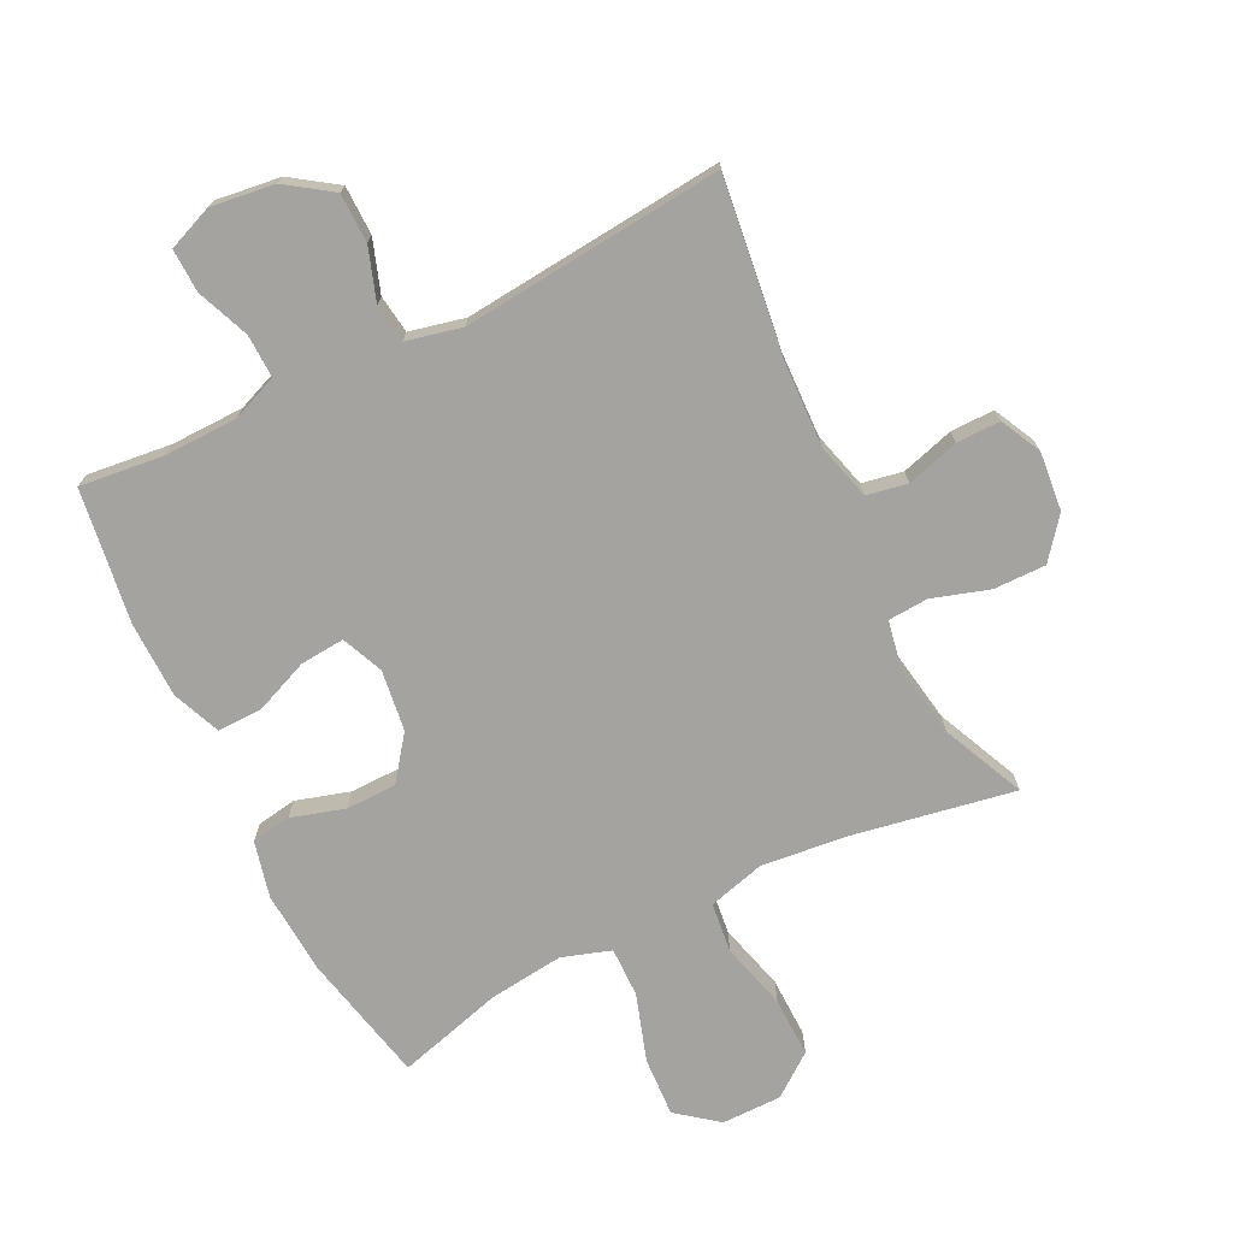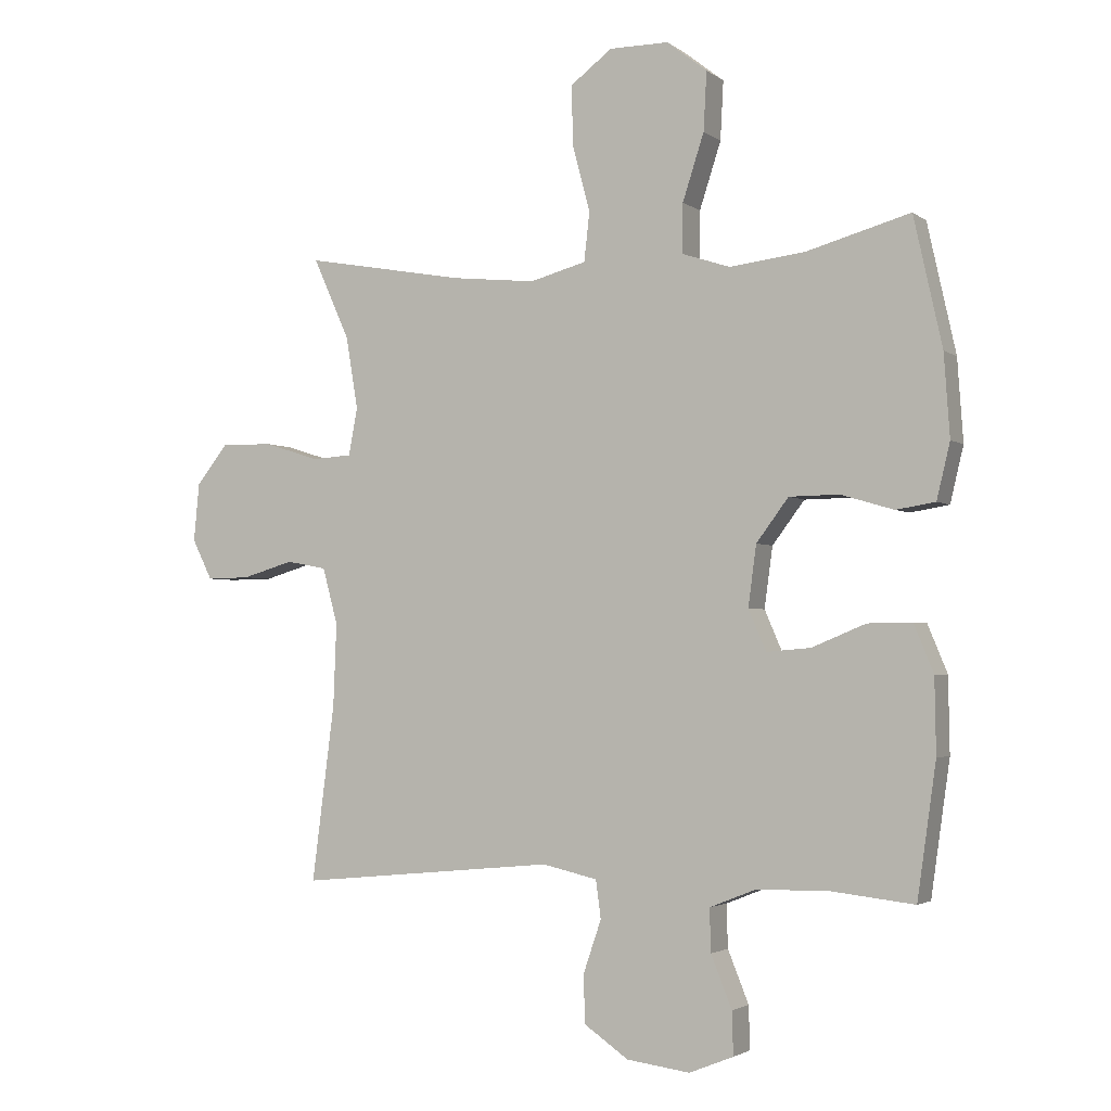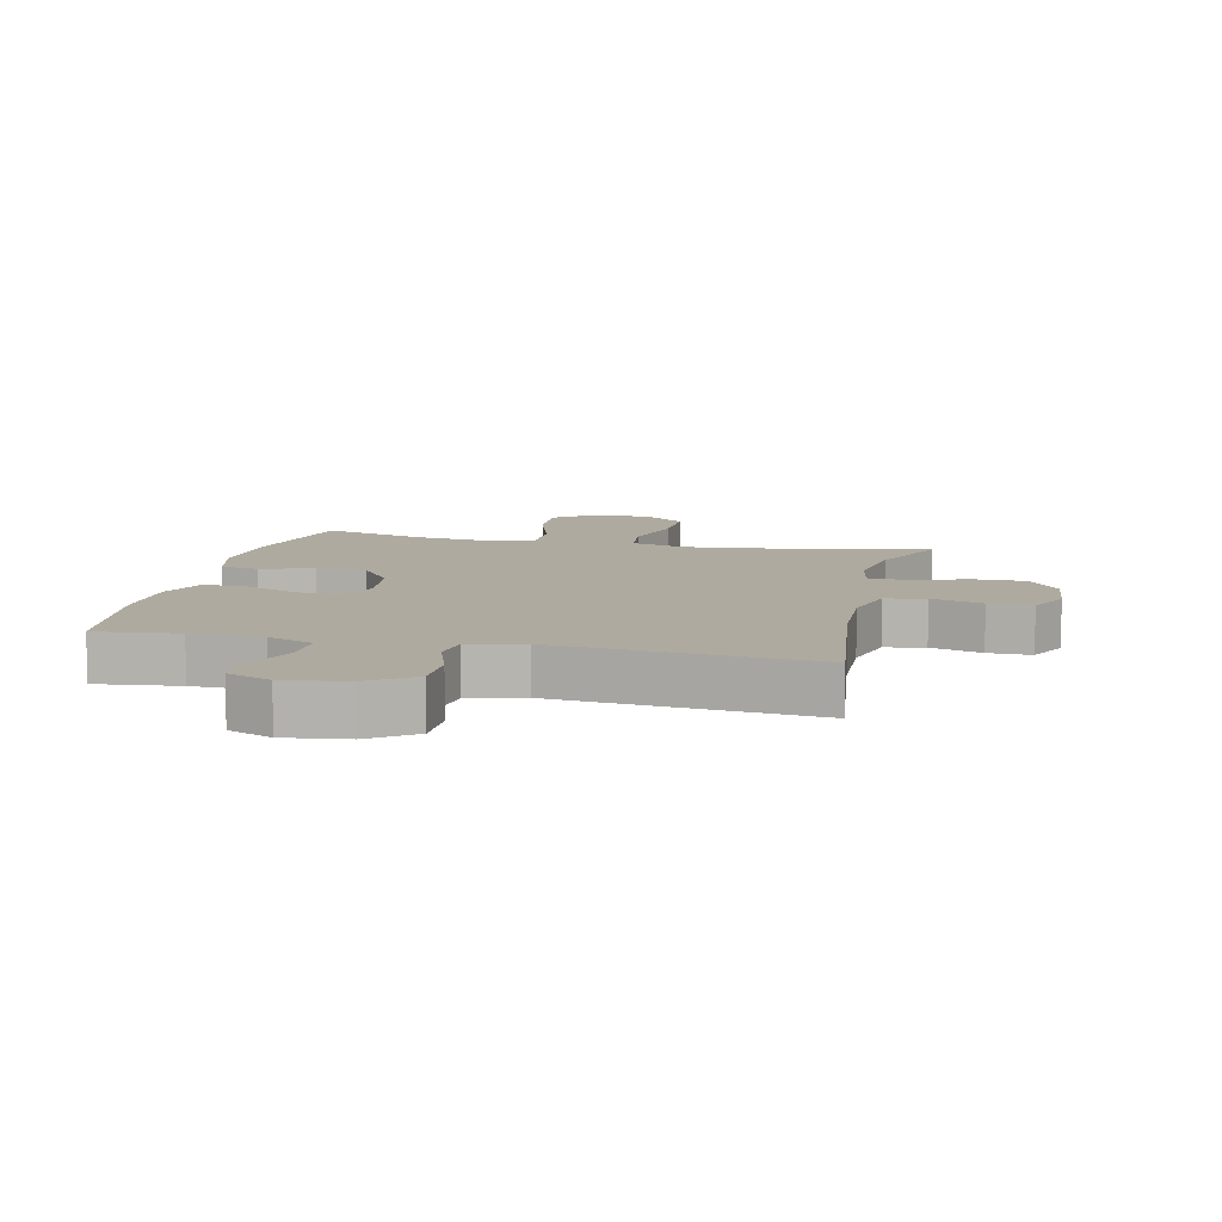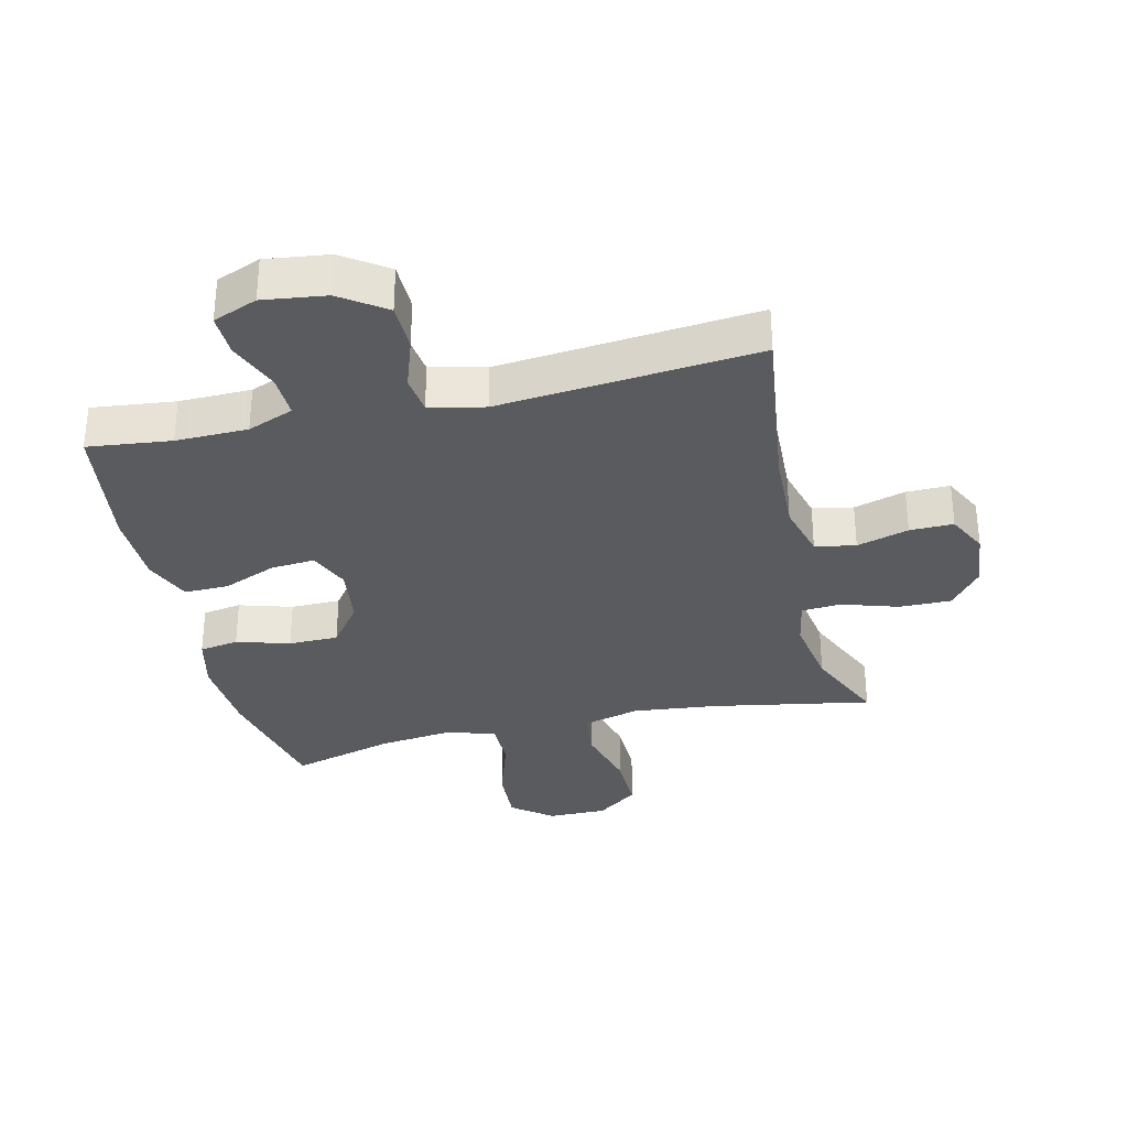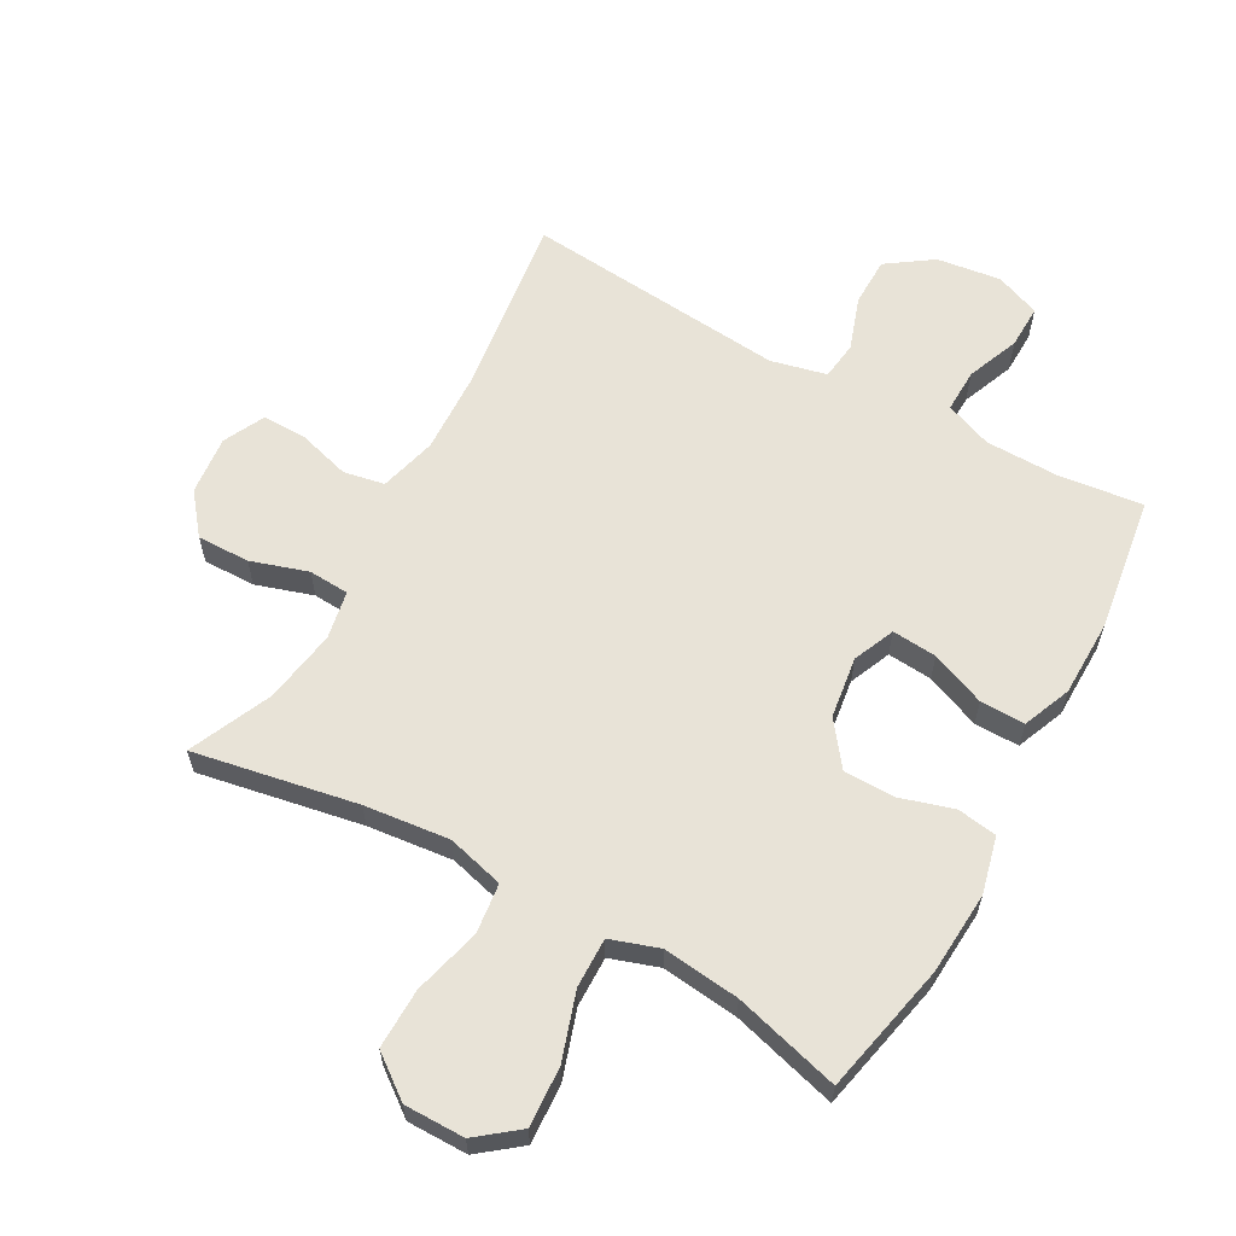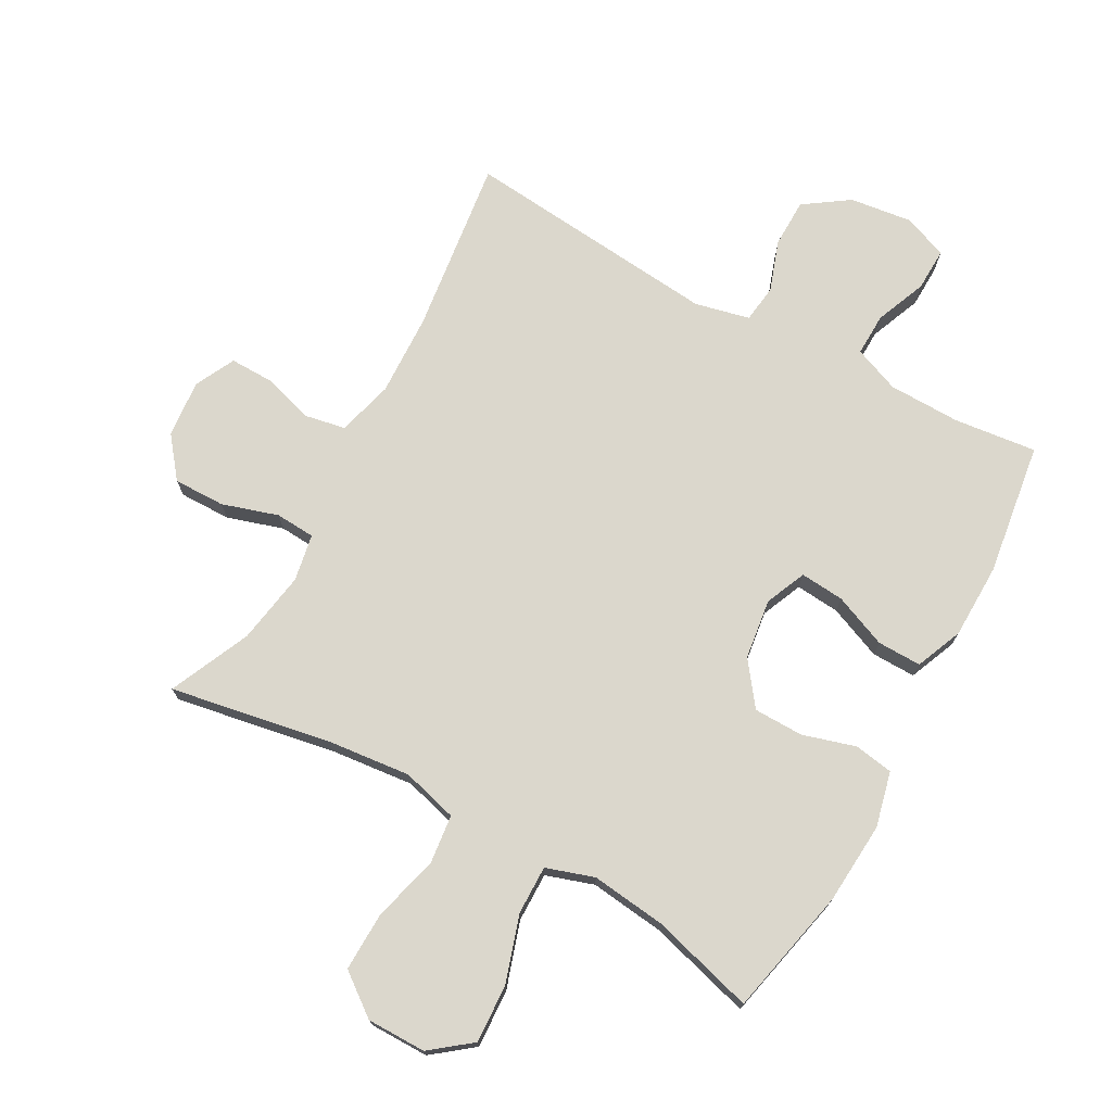
<metadata>
{"format":"obj","ext":"obj","renderer":"f3d","projection":"perspective","resolution":1024,"background":"white","views":[{"elev":-73.0,"azim":-153.7,"up":"+Y"},{"elev":-2.7,"azim":25.0,"up":"+Z"},{"elev":9.5,"azim":-167.2,"up":"+Y"},{"elev":-32.6,"azim":-166.8,"up":"+Y"},{"elev":61.5,"azim":28.8,"up":"+Y"},{"elev":73.2,"azim":28.9,"up":"+Y"}]}
</metadata>
<code>
v -0.5 0.07 -0.5
v -0.464 0.07 -0.22
v -0.459 0.07 -0.089
v -0.483 0.07 0
v -0.547 0.07 0.012
v -0.629 0.07 -0.012
v -0.698 0.07 -0.013
v -0.73 0.07 0.051
v -0.721 0.07 0.143
v -0.671 0.07 0.206
v -0.589 0.07 0.205
v -0.5 0.07 0.177
v -0.437 0.07 0.181
v -0.423 0.07 0.256
v -0.442 0.07 0.371
v -0.5 0.07 0.5
v -0.245 0.07 0.454
v -0.112 0.07 0.44
v -0.023 0.07 0.464
v -0.014 0.07 0.542
v -0.042 0.07 0.647
v -0.044 0.07 0.741
v 0.022 0.07 0.791
v 0.116 0.07 0.791
v 0.18 0.07 0.741
v 0.175 0.07 0.648
v 0.141 0.07 0.543
v 0.14 0.07 0.465
v 0.216 0.07 0.44
v 0.335 0.07 0.454
v 0.5 0.07 0.5
v 0.545 0.07 0.296
v 0.554 0.07 0.166
v 0.533 0.07 0.078
v 0.471 0.07 0.068
v 0.387 0.07 0.093
v 0.308 0.07 0.092
v 0.257 0.07 0.024
v 0.244 0.07 -0.072
v 0.272 0.07 -0.137
v 0.342 0.07 -0.131
v 0.427 0.07 -0.096
v 0.497 0.07 -0.095
v 0.528 0.07 -0.17
v 0.53 0.07 -0.289
v 0.5 0.07 -0.5
v 0.368 0.07 -0.485
v 0.254 0.07 -0.487
v 0.181 0.07 -0.516
v 0.183 0.07 -0.584
v 0.216 0.07 -0.666
v 0.218 0.07 -0.734
v 0.148 0.07 -0.762
v 0.048 0.07 -0.749
v -0.023 0.07 -0.7
v -0.024 0.07 -0.623
v 0.004 0.07 -0.541
v -0.004 0.07 -0.481
v -0.091 0.07 -0.461
v -0.5 0 -0.5
v -0.464 0 -0.22
v -0.459 0 -0.089
v -0.483 0 0
v -0.547 0 0.012
v -0.629 0 -0.012
v -0.698 0 -0.013
v -0.73 0 0.051
v -0.721 0 0.143
v -0.671 0 0.206
v -0.589 0 0.205
v -0.5 0 0.177
v -0.437 0 0.181
v -0.423 0 0.256
v -0.442 0 0.371
v -0.5 0 0.5
v -0.245 0 0.454
v -0.112 0 0.44
v -0.023 0 0.464
v -0.014 0 0.542
v -0.042 0 0.647
v -0.044 0 0.741
v 0.022 0 0.791
v 0.116 0 0.791
v 0.18 0 0.741
v 0.175 0 0.648
v 0.141 0 0.543
v 0.14 0 0.465
v 0.216 0 0.44
v 0.335 0 0.454
v 0.5 0 0.5
v 0.545 0 0.296
v 0.554 0 0.166
v 0.533 0 0.078
v 0.471 0 0.068
v 0.387 0 0.093
v 0.308 0 0.092
v 0.257 0 0.024
v 0.244 0 -0.072
v 0.272 0 -0.137
v 0.342 0 -0.131
v 0.427 0 -0.096
v 0.497 0 -0.095
v 0.528 0 -0.17
v 0.53 0 -0.289
v 0.5 0 -0.5
v 0.368 0 -0.485
v 0.254 0 -0.487
v 0.181 0 -0.516
v 0.183 0 -0.584
v 0.216 0 -0.666
v 0.218 0 -0.734
v 0.148 0 -0.762
v 0.048 0 -0.749
v -0.023 0 -0.7
v -0.024 0 -0.623
v 0.004 0 -0.541
v -0.004 0 -0.481
v -0.091 0 -0.461
f 55 56 57
f 54 55 57
f 53 54 57
f 52 53 57
f 51 52 57
f 50 51 57
f 49 50 57 58
f 48 49 58 59
f 45 46 47
f 44 45 47
f 43 44 47
f 42 43 47
f 41 42 47
f 47 48 59
f 41 47 59
f 40 41 59
f 34 35 36
f 33 34 36
f 32 33 36
f 31 32 36
f 30 31 36
f 29 30 36 37
f 28 29 37 38
f 25 26 27
f 24 25 27
f 23 24 27
f 22 23 27
f 21 22 27
f 20 21 27
f 19 20 27 28
f 28 38 39
f 19 28 39
f 18 19 39
f 15 16 17
f 39 40 59
f 18 39 59
f 17 18 59
f 15 17 59
f 14 15 59
f 10 11 12
f 9 10 12
f 8 9 12
f 7 8 12
f 6 7 12
f 5 6 12
f 59 1 2
f 59 2 3
f 14 59 3
f 13 14 3
f 4 5 12 13
f 3 4 13
f 116 115 114
f 116 114 113
f 116 113 112
f 116 112 111
f 116 111 110
f 116 110 109
f 117 116 109 108
f 118 117 108 107
f 106 105 104
f 106 104 103
f 106 103 102
f 106 102 101
f 106 101 100
f 118 107 106
f 118 106 100
f 118 100 99
f 95 94 93
f 95 93 92
f 95 92 91
f 95 91 90
f 95 90 89
f 96 95 89 88
f 97 96 88 87
f 86 85 84
f 86 84 83
f 86 83 82
f 86 82 81
f 86 81 80
f 86 80 79
f 87 86 79 78
f 98 97 87
f 98 87 78
f 98 78 77
f 76 75 74
f 118 99 98
f 118 98 77
f 118 77 76
f 118 76 74
f 118 74 73
f 71 70 69
f 71 69 68
f 71 68 67
f 71 67 66
f 71 66 65
f 71 65 64
f 61 60 118
f 62 61 118
f 62 118 73
f 62 73 72
f 72 71 64 63
f 72 63 62
f 1 60 61 2
f 2 61 62 3
f 3 62 63 4
f 4 63 64 5
f 5 64 65 6
f 6 65 66 7
f 7 66 67 8
f 8 67 68 9
f 9 68 69 10
f 10 69 70 11
f 11 70 71 12
f 12 71 72 13
f 13 72 73 14
f 14 73 74 15
f 15 74 75 16
f 16 75 76 17
f 17 76 77 18
f 18 77 78 19
f 19 78 79 20
f 20 79 80 21
f 21 80 81 22
f 22 81 82 23
f 23 82 83 24
f 24 83 84 25
f 25 84 85 26
f 26 85 86 27
f 27 86 87 28
f 28 87 88 29
f 29 88 89 30
f 30 89 90 31
f 31 90 91 32
f 32 91 92 33
f 33 92 93 34
f 34 93 94 35
f 35 94 95 36
f 36 95 96 37
f 37 96 97 38
f 38 97 98 39
f 39 98 99 40
f 40 99 100 41
f 41 100 101 42
f 42 101 102 43
f 43 102 103 44
f 44 103 104 45
f 45 104 105 46
f 46 105 106 47
f 47 106 107 48
f 48 107 108 49
f 49 108 109 50
f 50 109 110 51
f 51 110 111 52
f 52 111 112 53
f 53 112 113 54
f 54 113 114 55
f 55 114 115 56
f 56 115 116 57
f 57 116 117 58
f 58 117 118 59
f 59 118 60 1

</code>
